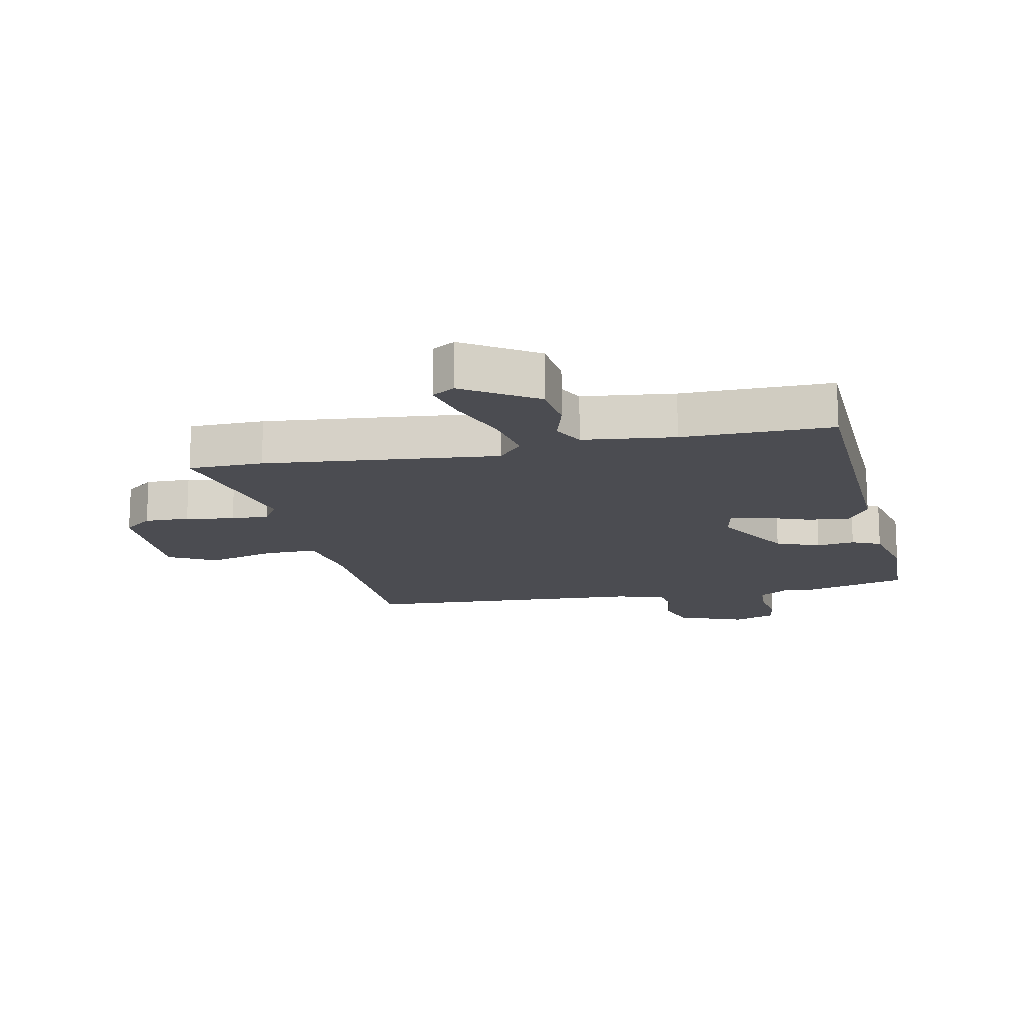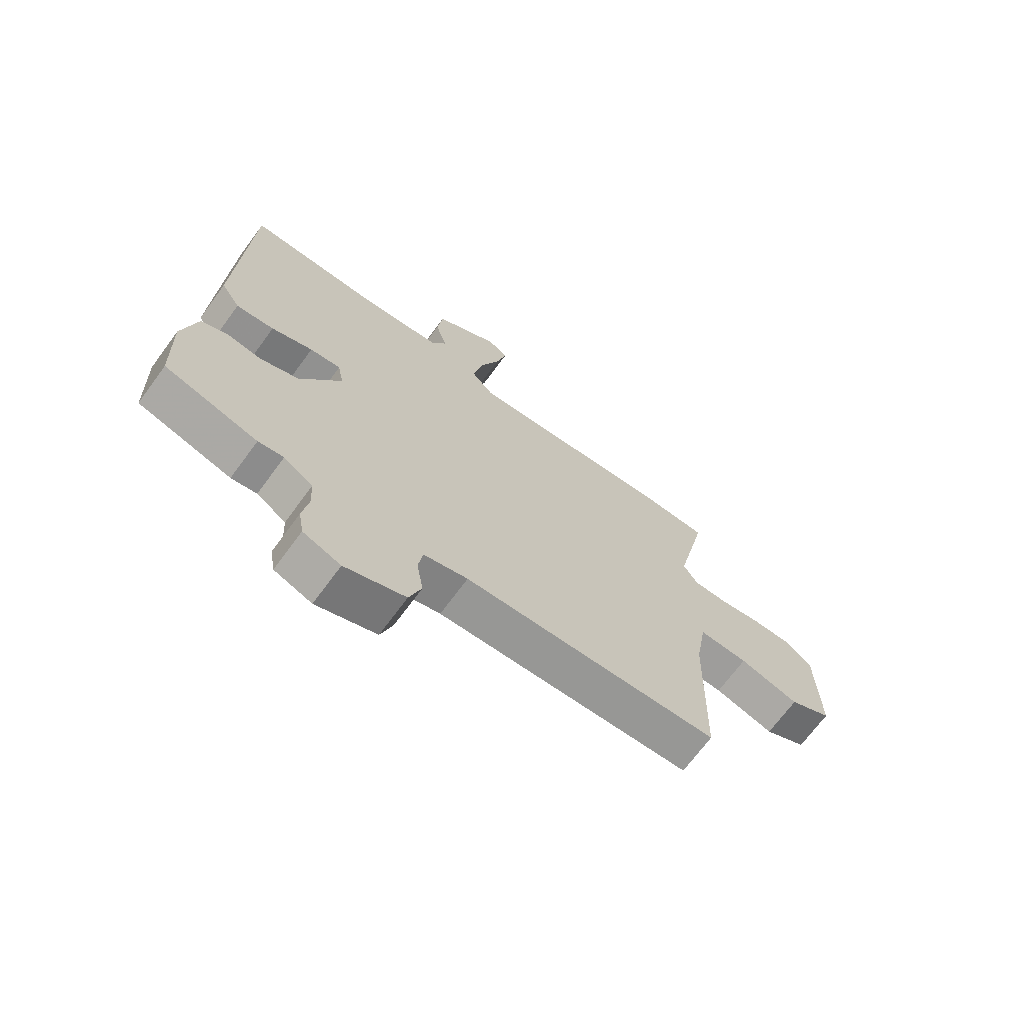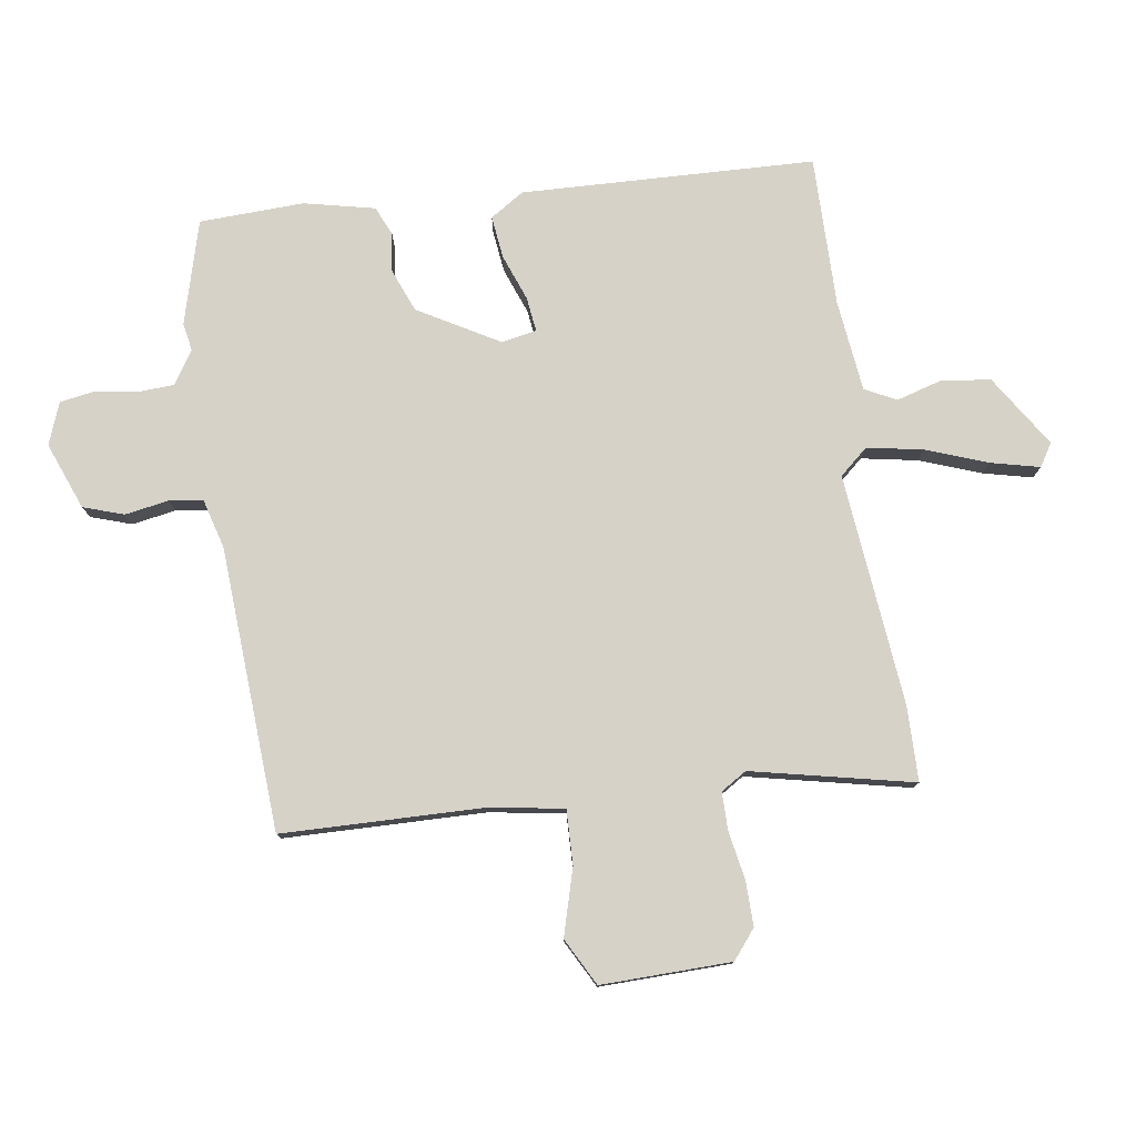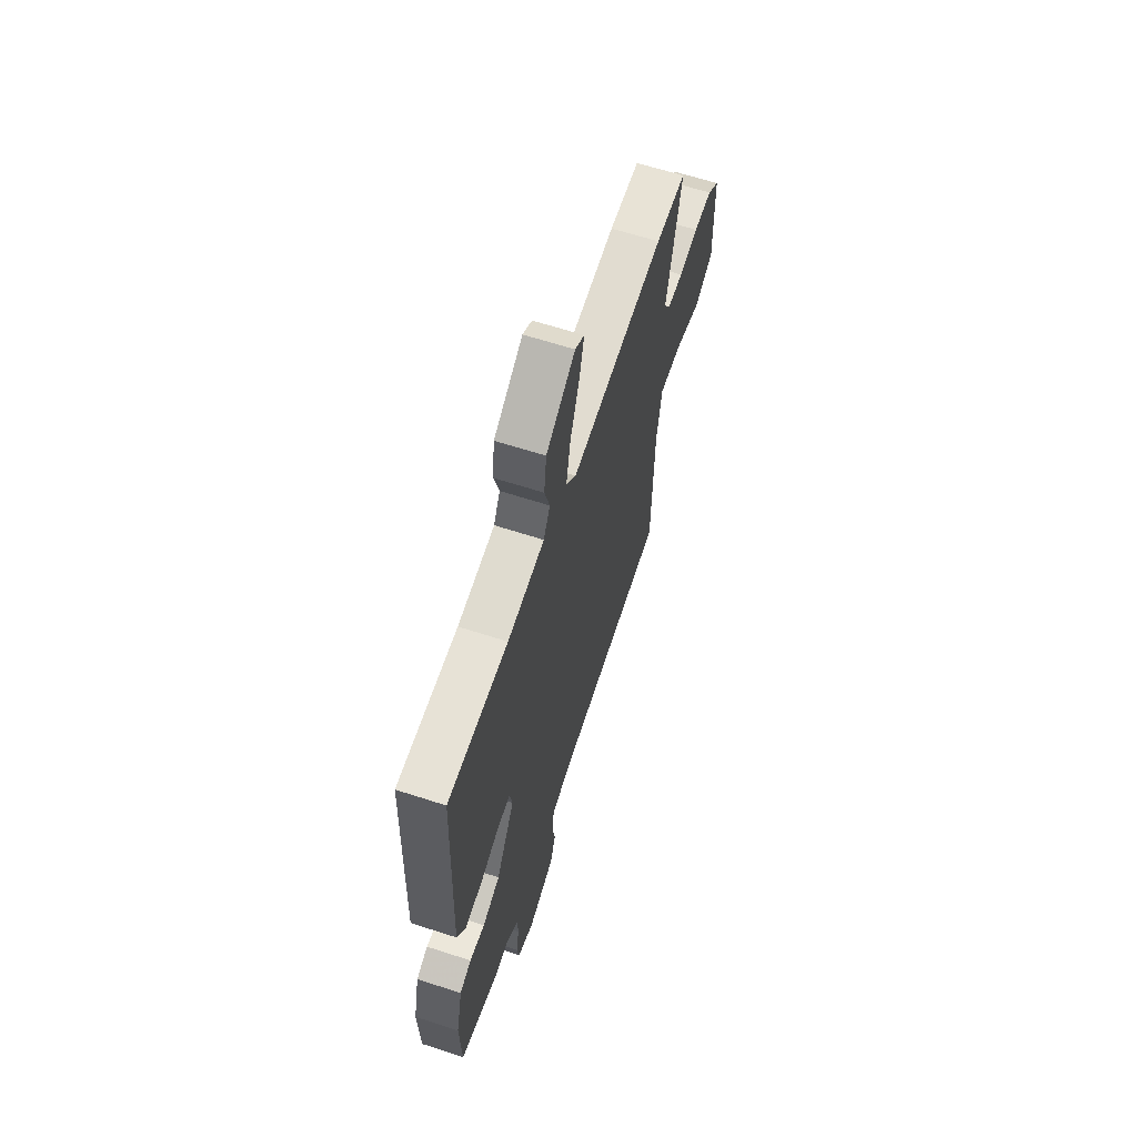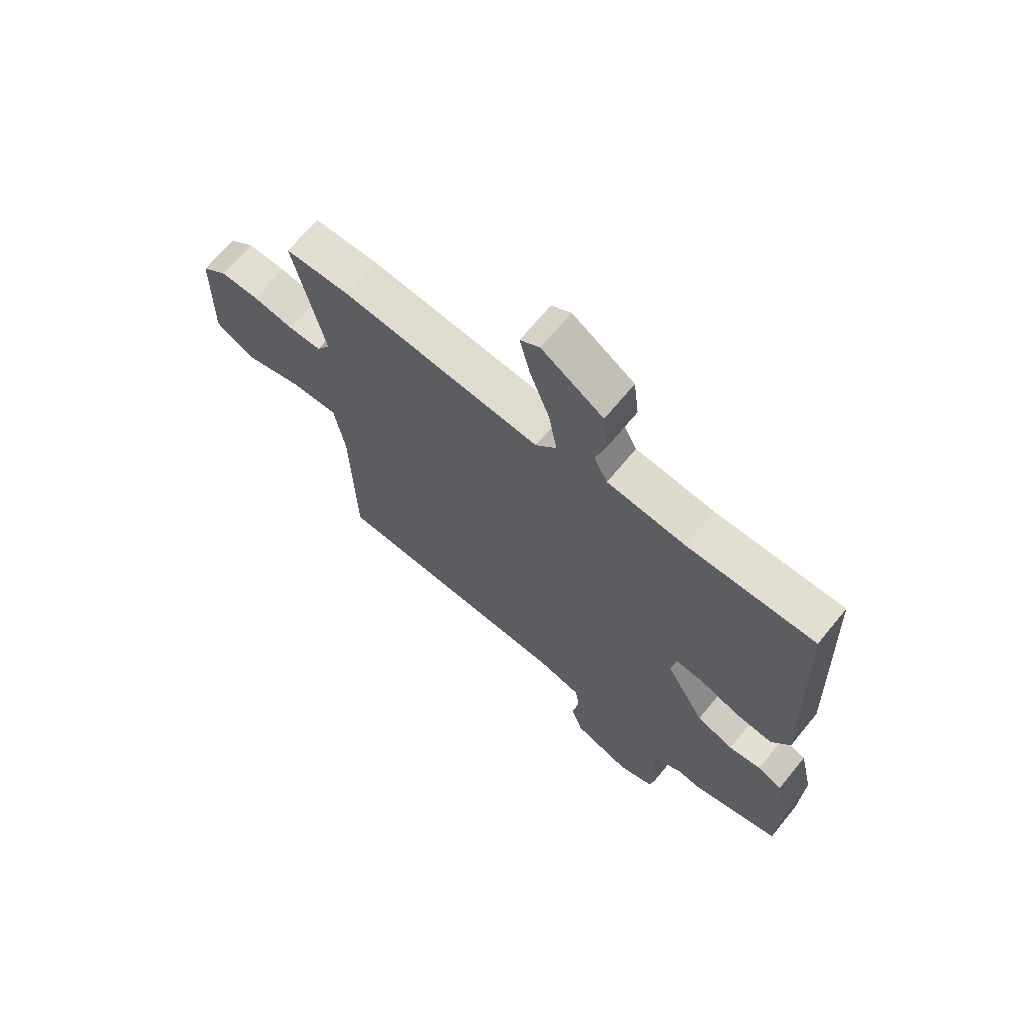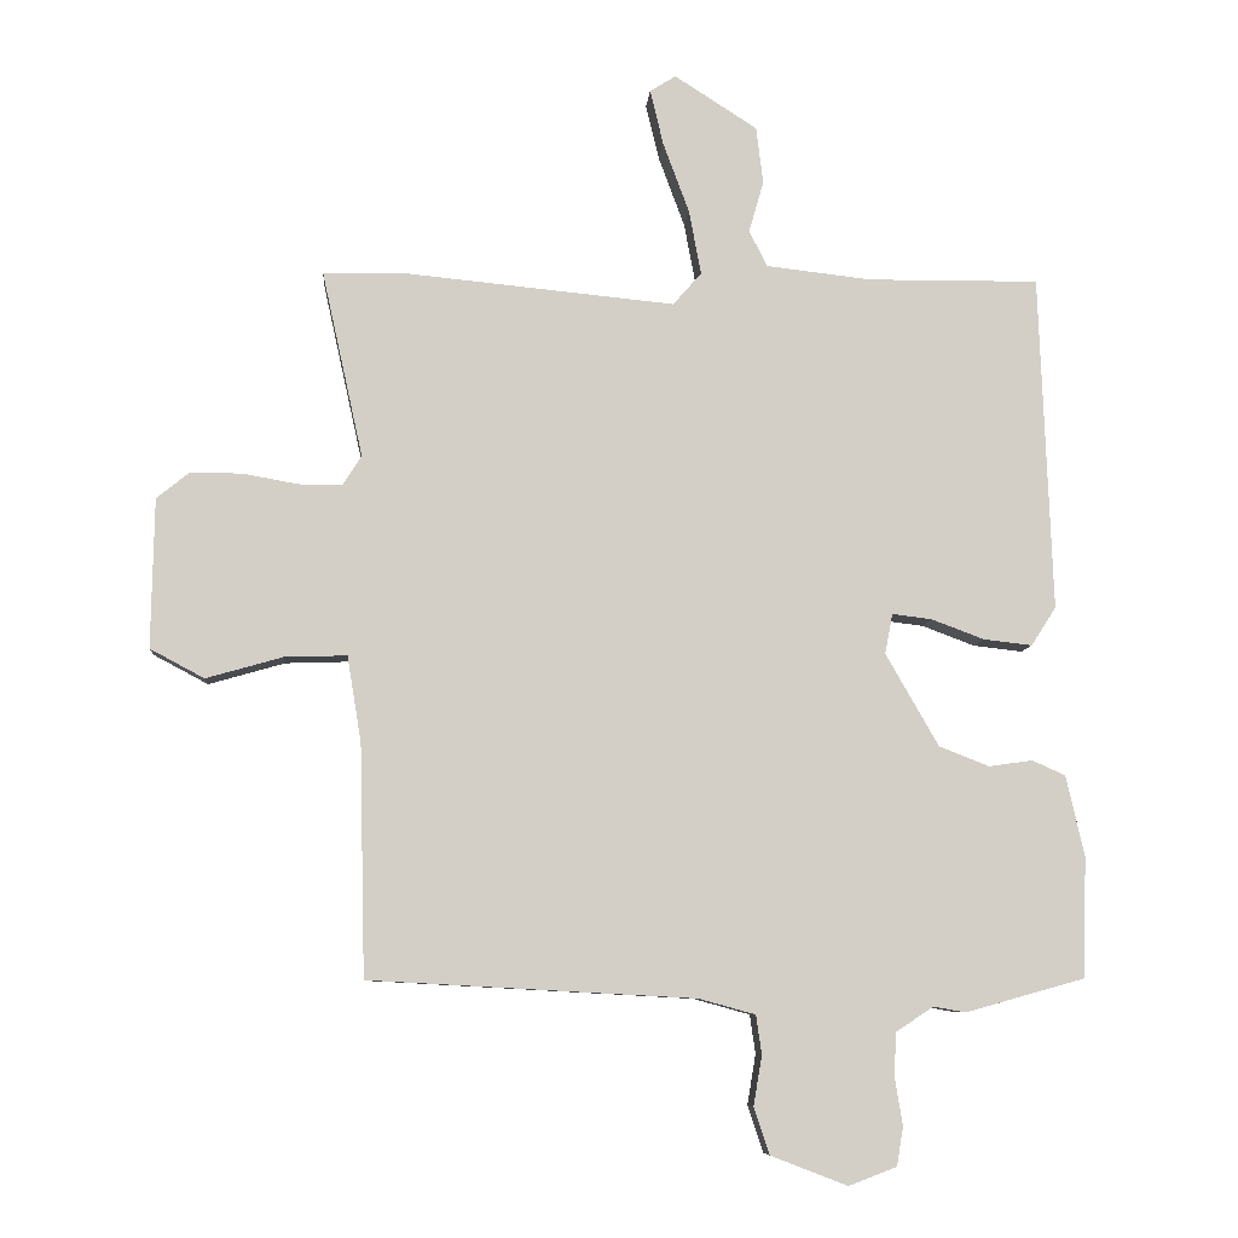
<metadata>
{"format":"obj","ext":"obj","renderer":"f3d","projection":"perspective","resolution":1024,"background":"white","views":[{"elev":-15.4,"azim":11.7,"up":"+Y"},{"elev":-69.7,"azim":143.7,"up":"+Z"},{"elev":78.3,"azim":-98.6,"up":"+Y"},{"elev":63.5,"azim":108.2,"up":"+Z"},{"elev":67.7,"azim":39.4,"up":"+Z"},{"elev":-8.0,"azim":-4.4,"up":"+Z"}]}
</metadata>
<code>
v 0.475 0.07 0.508
v 0.493 0.07 0.031
v 0.458 0.07 -0.024
v 0.389 0.07 -0.016
v 0.314 0.07 0.012
v 0.258 0.07 0.019
v 0.247 0.07 -0.038
v 0.322 0.07 -0.169
v 0.393 0.07 -0.197
v 0.455 0.07 -0.188
v 0.502 0.07 -0.209
v 0.528 0.07 -0.324
v 0.522 0.07 -0.494
v 0.354 0.07 -0.541
v 0.308 0.07 -0.533
v 0.255 0.07 -0.568
v 0.252 0.07 -0.629
v 0.263 0.07 -0.697
v 0.254 0.07 -0.752
v 0.186 0.07 -0.778
v 0.077 0.07 -0.736
v 0.055 0.07 -0.67
v 0.067 0.07 -0.599
v 0.059 0.07 -0.544
v -0.021 0.07 -0.522
v -0.483 0.07 -0.497
v -0.491 0.07 -0.17
v -0.511 0.07 -0.048
v -0.6 0.07 -0.051
v -0.708 0.07 -0.082
v -0.785 0.07 -0.041
v -0.781 0.07 0.171
v -0.734 0.07 0.209
v -0.661 0.07 0.208
v -0.583 0.07 0.194
v -0.521 0.07 0.194
v -0.495 0.07 0.236
v -0.553 0.07 0.499
v -0.432 0.07 0.501
v -0.053 0.07 0.464
v -0.013 0.07 0.51
v -0.03 0.07 0.601
v -0.067 0.07 0.701
v -0.086 0.07 0.78
v -0.049 0.07 0.803
v 0.068 0.07 0.728
v 0.078 0.07 0.647
v 0.057 0.07 0.574
v 0.083 0.07 0.523
v 0.232 0.07 0.506
v 0.475 0 0.508
v 0.493 0 0.031
v 0.458 0 -0.024
v 0.389 0 -0.016
v 0.314 0 0.012
v 0.258 0 0.019
v 0.247 0 -0.038
v 0.322 0 -0.169
v 0.393 0 -0.197
v 0.455 0 -0.188
v 0.502 0 -0.209
v 0.528 0 -0.324
v 0.522 0 -0.494
v 0.354 0 -0.541
v 0.308 0 -0.533
v 0.255 0 -0.568
v 0.252 0 -0.629
v 0.263 0 -0.697
v 0.254 0 -0.752
v 0.186 0 -0.778
v 0.077 0 -0.736
v 0.055 0 -0.67
v 0.067 0 -0.599
v 0.059 0 -0.544
v -0.021 0 -0.522
v -0.483 0 -0.497
v -0.491 0 -0.17
v -0.511 0 -0.048
v -0.6 0 -0.051
v -0.708 0 -0.082
v -0.785 0 -0.041
v -0.781 0 0.171
v -0.734 0 0.209
v -0.661 0 0.208
v -0.583 0 0.194
v -0.521 0 0.194
v -0.495 0 0.236
v -0.553 0 0.499
v -0.432 0 0.501
v -0.053 0 0.464
v -0.013 0 0.51
v -0.03 0 0.601
v -0.067 0 0.701
v -0.086 0 0.78
v -0.049 0 0.803
v 0.068 0 0.728
v 0.078 0 0.647
v 0.057 0 0.574
v 0.083 0 0.523
v 0.232 0 0.506
f 46 47 48
f 45 46 48
f 44 45 48
f 43 44 48
f 42 43 48
f 41 42 48 49
f 40 41 49 50
f 37 38 39 40
f 50 1 2
f 40 50 2
f 37 40 2
f 36 37 2
f 33 34 35
f 32 33 35
f 31 32 35
f 30 31 35
f 29 30 35
f 28 29 35 36
f 25 26 27
f 27 28 36
f 25 27 36
f 24 25 36
f 21 22 23
f 20 21 23
f 19 20 23
f 18 19 23
f 17 18 23
f 16 17 23 24
f 15 16 24 36
f 13 14 15
f 12 13 15
f 11 12 15
f 10 11 15
f 9 10 15
f 8 9 15
f 7 8 15 36
f 2 3 4 5
f 2 5 6
f 36 2 6
f 6 7 36
f 98 97 96
f 98 96 95
f 98 95 94
f 98 94 93
f 98 93 92
f 99 98 92 91
f 100 99 91 90
f 90 89 88 87
f 52 51 100
f 52 100 90
f 52 90 87
f 52 87 86
f 85 84 83
f 85 83 82
f 85 82 81
f 85 81 80
f 85 80 79
f 86 85 79 78
f 77 76 75
f 86 78 77
f 86 77 75
f 86 75 74
f 73 72 71
f 73 71 70
f 73 70 69
f 73 69 68
f 73 68 67
f 74 73 67 66
f 86 74 66 65
f 65 64 63
f 65 63 62
f 65 62 61
f 65 61 60
f 65 60 59
f 65 59 58
f 86 65 58 57
f 55 54 53 52
f 56 55 52
f 56 52 86
f 86 57 56
f 1 51 52 2
f 2 52 53 3
f 3 53 54 4
f 4 54 55 5
f 5 55 56 6
f 6 56 57 7
f 7 57 58 8
f 8 58 59 9
f 9 59 60 10
f 10 60 61 11
f 11 61 62 12
f 12 62 63 13
f 13 63 64 14
f 14 64 65 15
f 15 65 66 16
f 16 66 67 17
f 17 67 68 18
f 18 68 69 19
f 19 69 70 20
f 20 70 71 21
f 21 71 72 22
f 22 72 73 23
f 23 73 74 24
f 24 74 75 25
f 25 75 76 26
f 26 76 77 27
f 27 77 78 28
f 28 78 79 29
f 29 79 80 30
f 30 80 81 31
f 31 81 82 32
f 32 82 83 33
f 33 83 84 34
f 34 84 85 35
f 35 85 86 36
f 36 86 87 37
f 37 87 88 38
f 38 88 89 39
f 39 89 90 40
f 40 90 91 41
f 41 91 92 42
f 42 92 93 43
f 43 93 94 44
f 44 94 95 45
f 45 95 96 46
f 46 96 97 47
f 47 97 98 48
f 48 98 99 49
f 49 99 100 50
f 50 100 51 1

</code>
